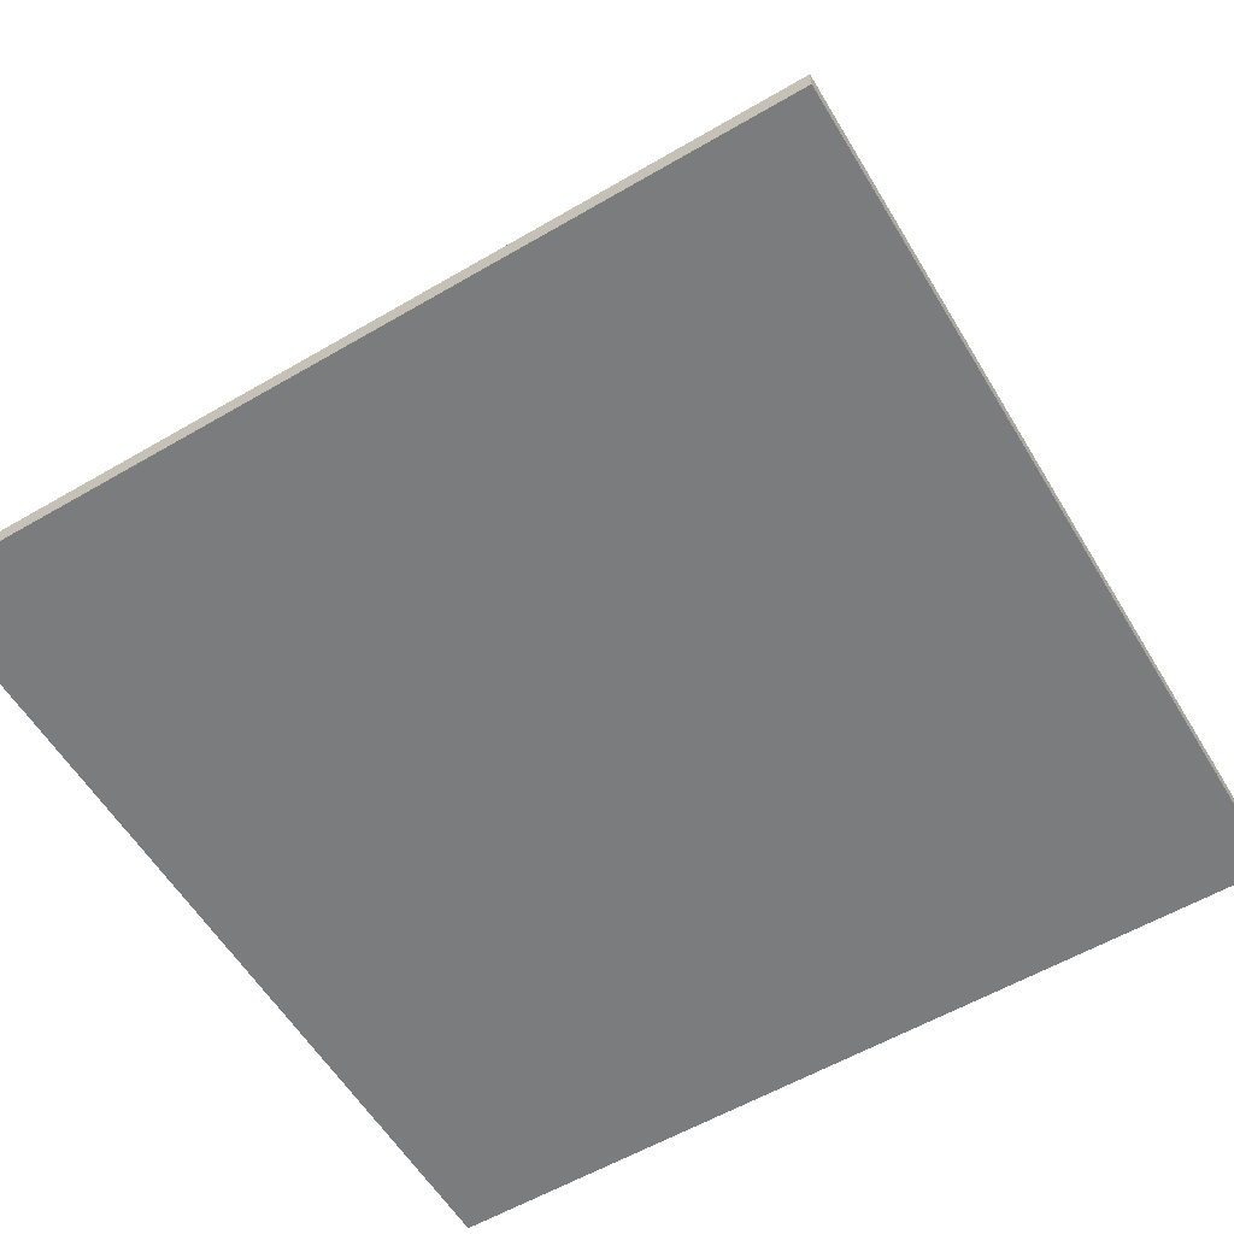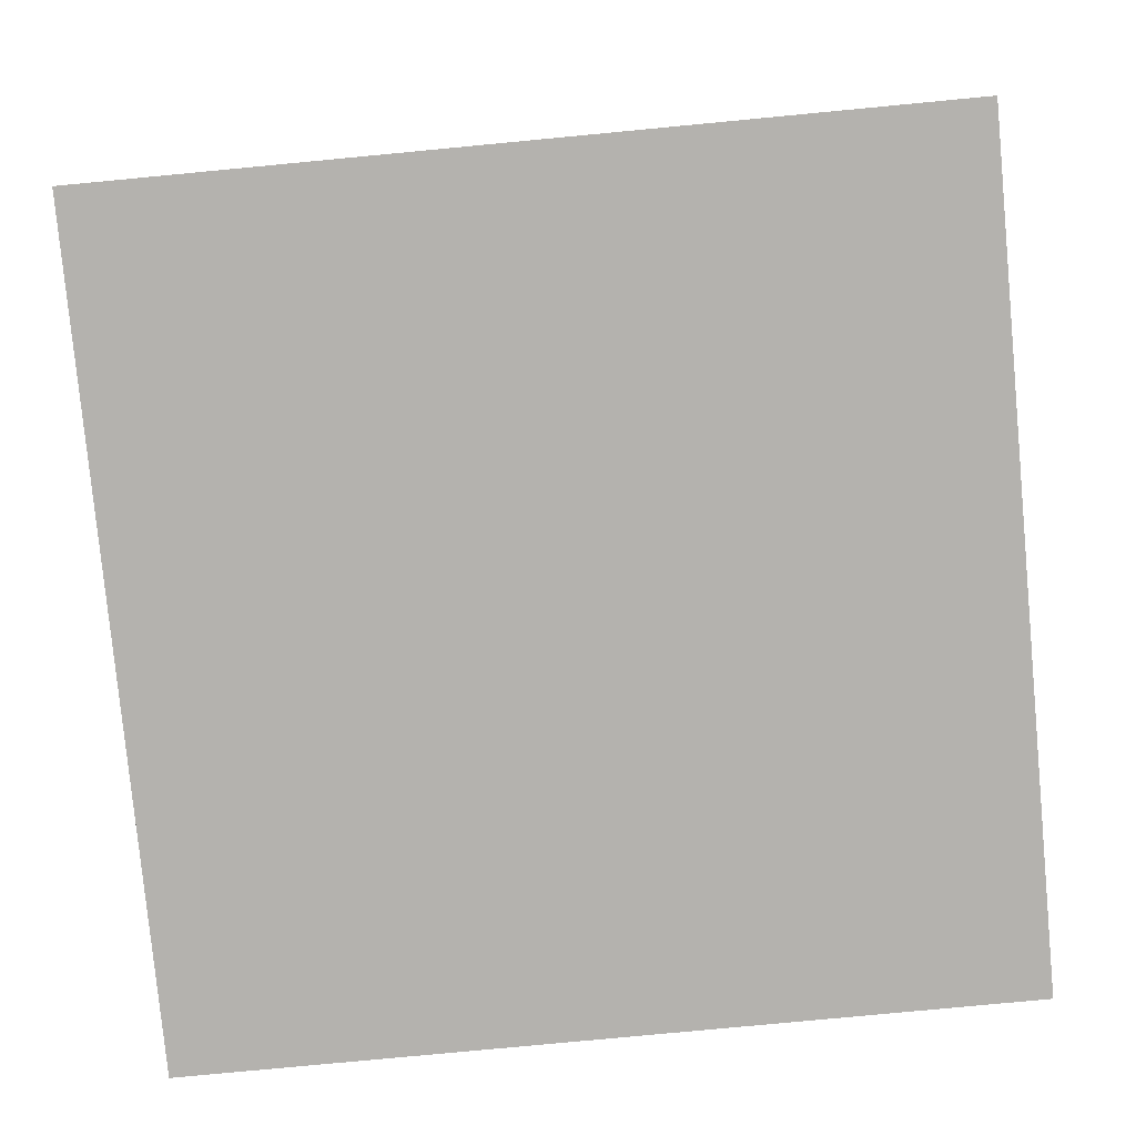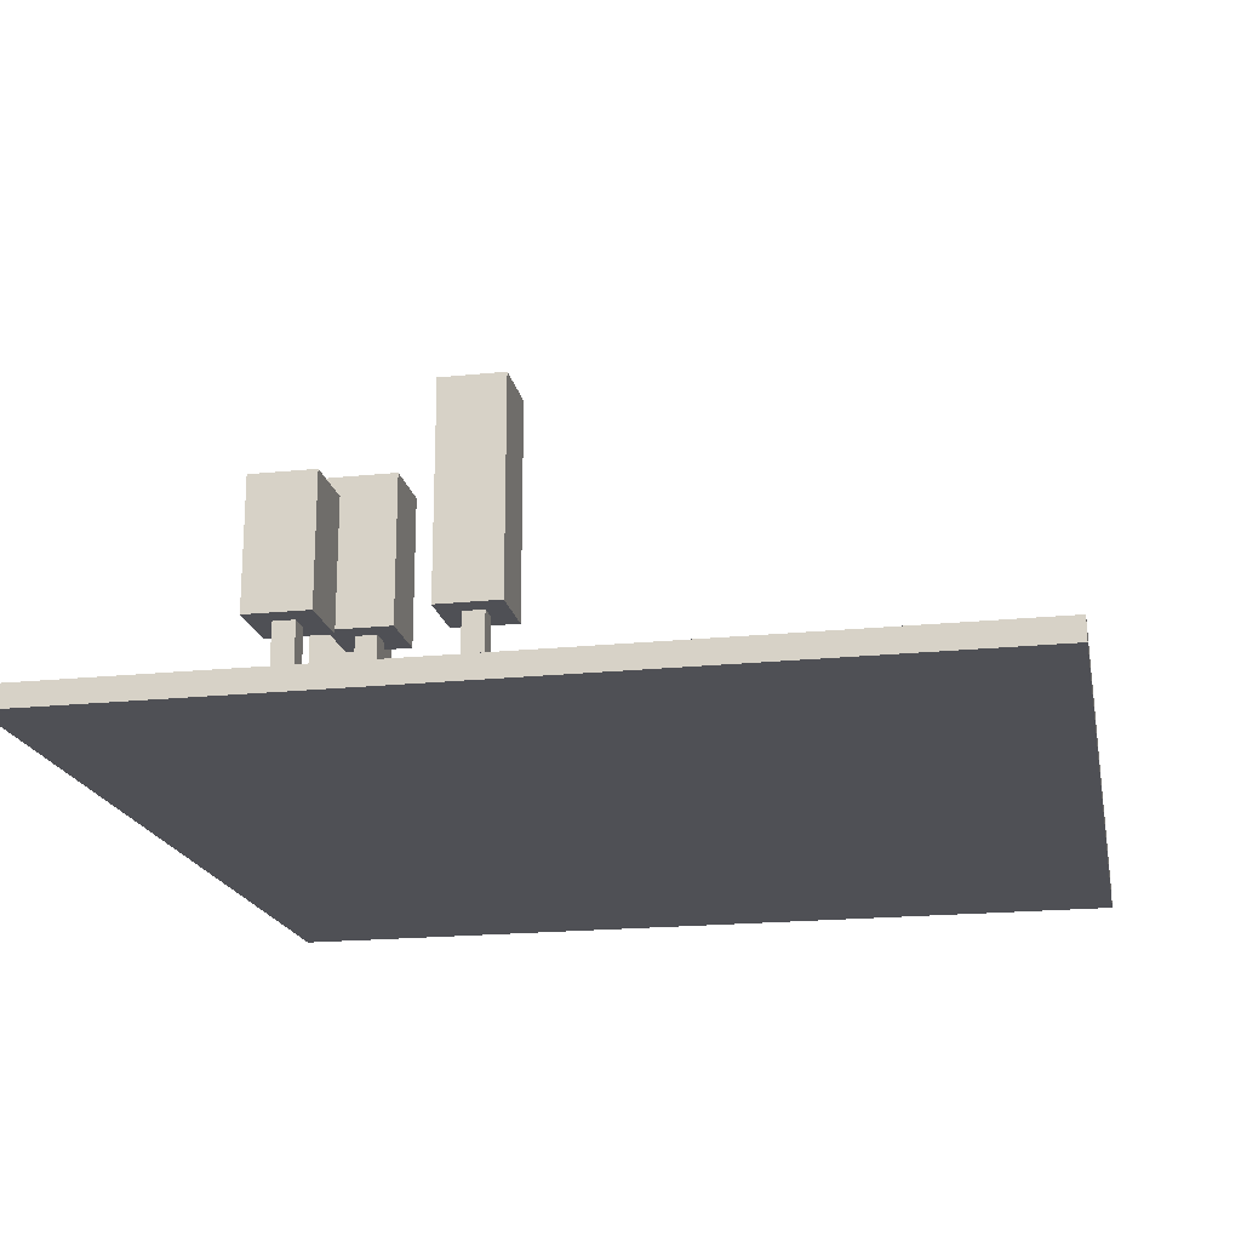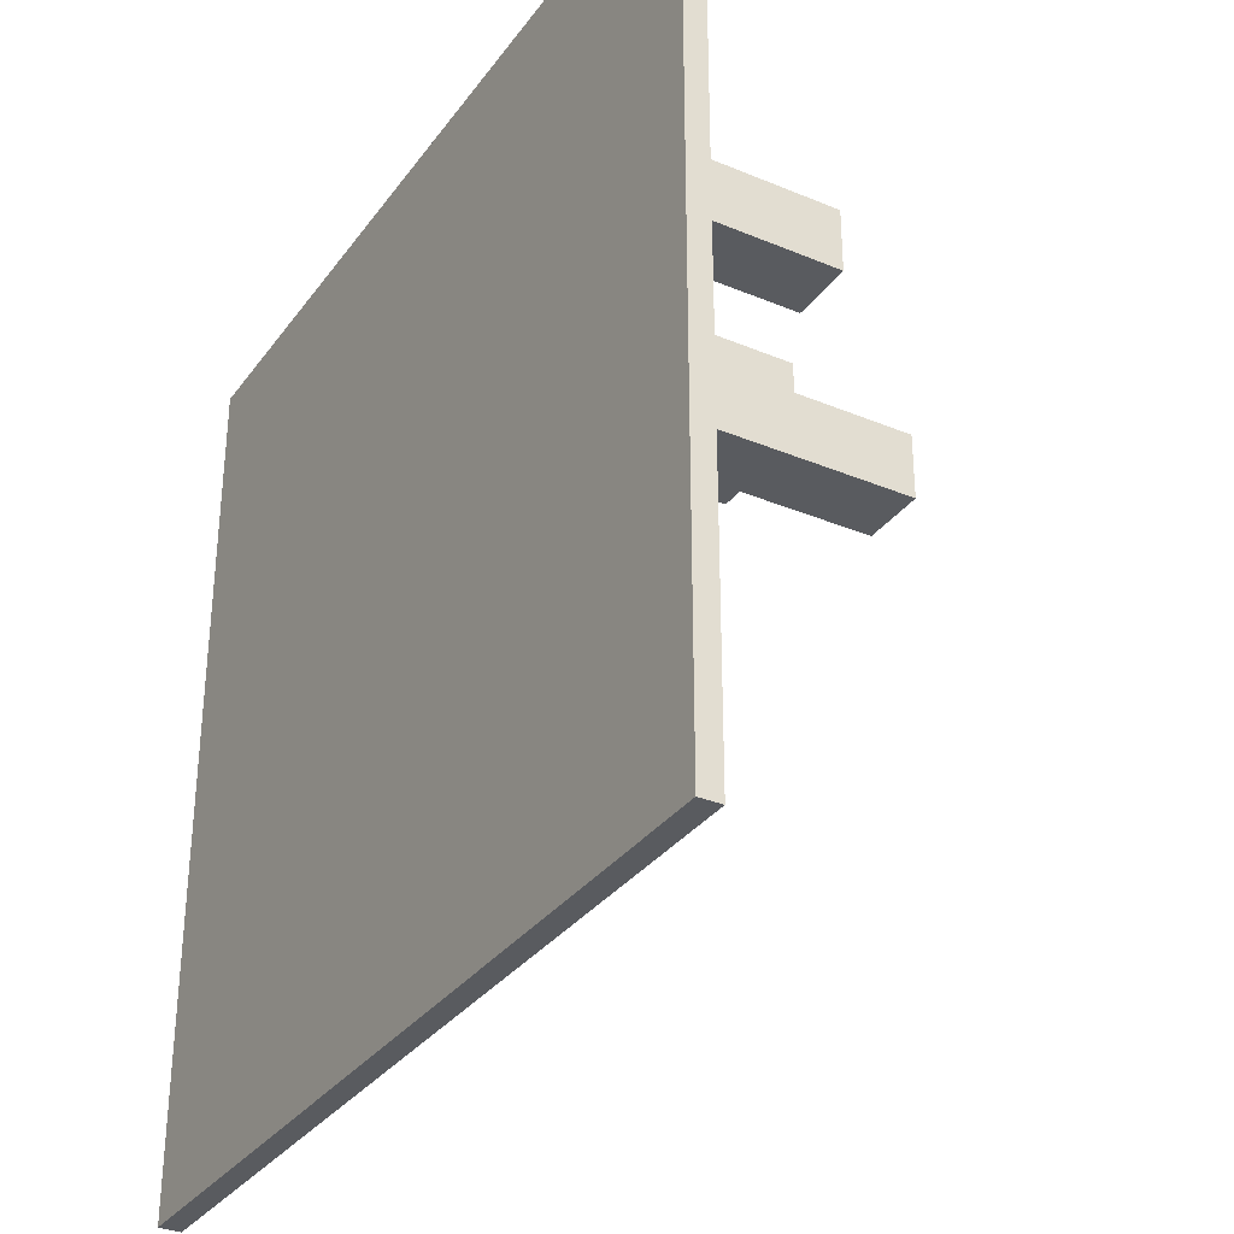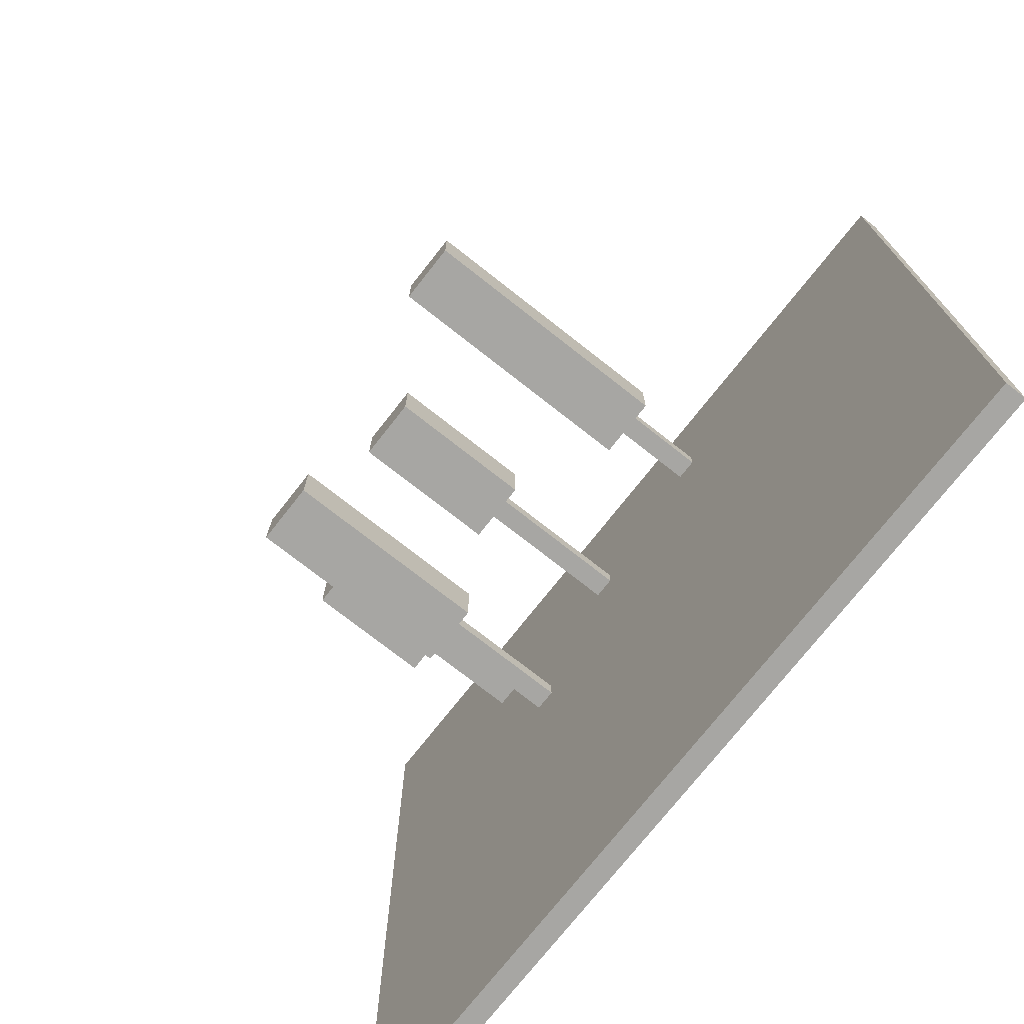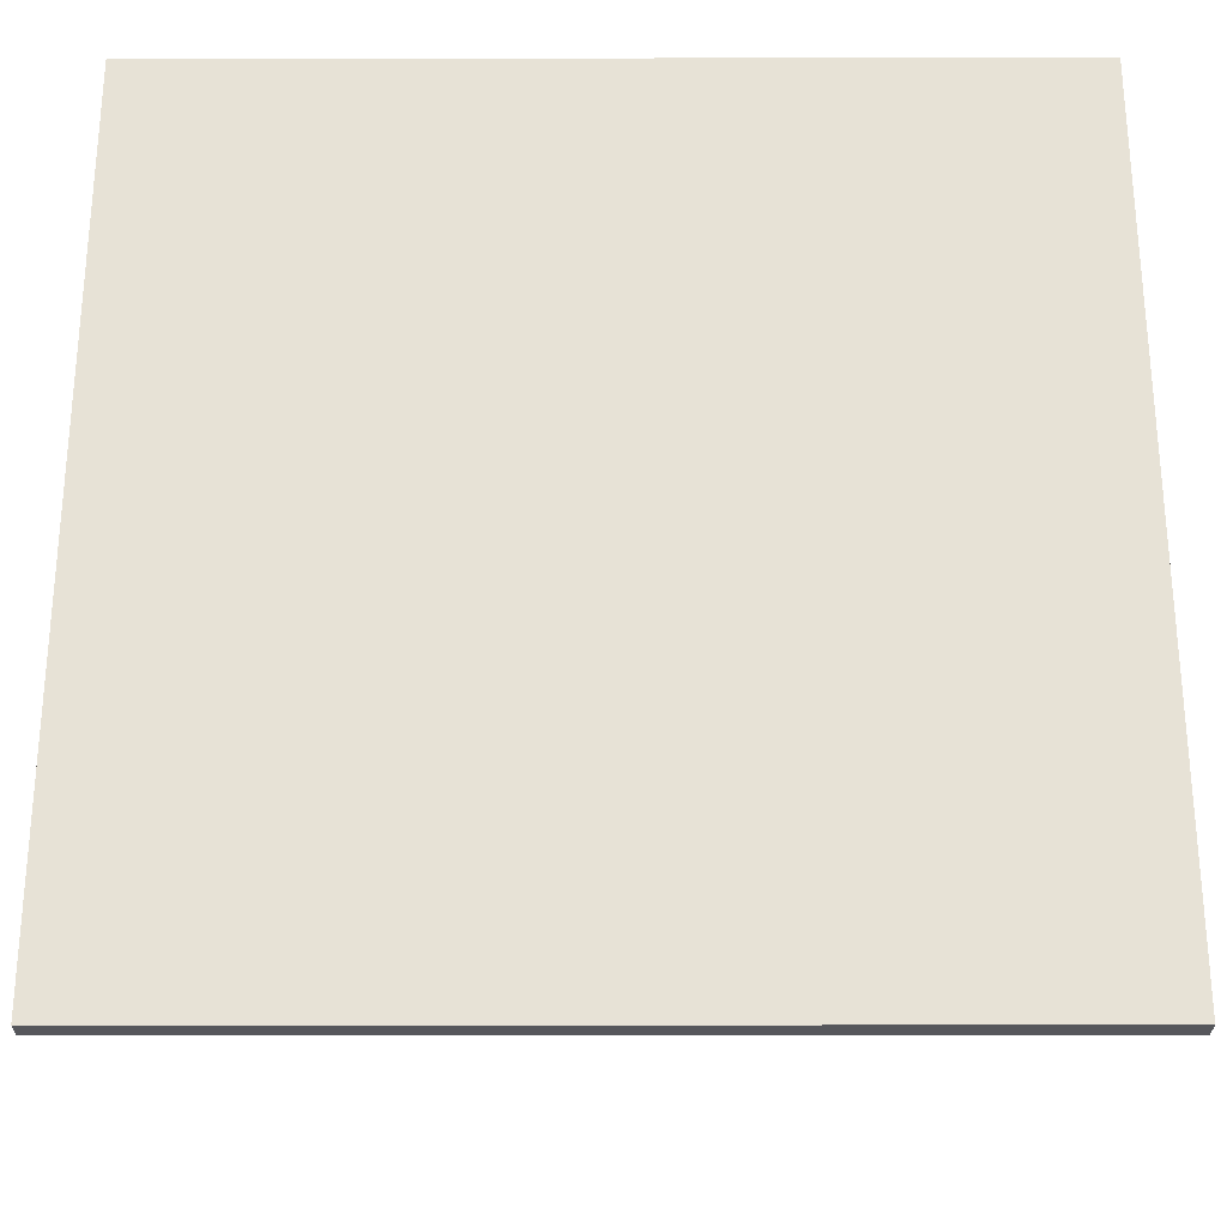
<metadata>
{"format":"obj","ext":"obj","renderer":"f3d","projection":"perspective","resolution":1024,"background":"white","views":[{"elev":-58.6,"azim":121.0,"up":"+Y"},{"elev":-79.7,"azim":95.4,"up":"+Y"},{"elev":-19.3,"azim":101.1,"up":"+Y"},{"elev":-32.4,"azim":59.8,"up":"+Z"},{"elev":-74.1,"azim":-128.2,"up":"+Z"},{"elev":-27.2,"azim":0.1,"up":"+Z"}]}
</metadata>
<code>
o
v -25.5 0 19.3
v -25.5 0 15.3
v -25.5 0.1 19.3
v -25.5 0.1 15.3
v -24.1 0.5 18.8
v -24.1 0.5 18.5
v -24.1 1.8 18.8
v -24.1 1.8 18.5
v -24 0.1 18.7
v -24 0.1 18.6
v -24 0.5 18.7
v -24 0.5 18.6
v -23.4 0.8 18.5
v -23.4 0.8 18.2
v -23.4 1.5 18.5
v -23.4 1.5 18.2
v -23.3 0.1 18.4
v -23.3 0.1 18.3
v -23.3 0.8 18.4
v -23.3 0.8 18.3
v -22.9 0.7 17.9
v -22.9 0.7 17.6
v -22.9 1.7 17.9
v -22.9 1.7 17.6
v -22.8 0.1 17.8
v -22.8 0.1 17.7
v -22.8 0.7 17.8
v -22.8 0.7 17.7
v -22.6 0.6 18.6
v -22.6 0.6 18.3
v -22.6 1.2 18.6
v -22.6 1.2 18.3
v -22.5 0.1 18.5
v -22.5 0.1 18.4
v -22.5 0.6 18.5
v -22.5 0.6 18.4
v -23.9 0.1 18.7
v -23.9 0.1 18.6
v -23.9 0.5 18.7
v -23.9 0.5 18.6
v -23.8 0.5 18.8
v -23.8 0.5 18.5
v -23.8 1.8 18.8
v -23.8 1.8 18.5
v -23.2 0.1 18.4
v -23.2 0.1 18.3
v -23.2 0.8 18.4
v -23.2 0.8 18.3
v -23.1 0.8 18.5
v -23.1 0.8 18.2
v -23.1 1.5 18.5
v -23.1 1.5 18.2
v -22.7 0.1 17.8
v -22.7 0.1 17.7
v -22.7 0.7 17.8
v -22.7 0.7 17.7
v -22.6 0.7 17.9
v -22.6 0.7 17.6
v -22.6 1.7 17.9
v -22.6 1.7 17.6
v -22.4 0.1 18.5
v -22.4 0.1 18.4
v -22.4 0.6 18.5
v -22.4 0.6 18.4
v -22.3 0.6 18.6
v -22.3 0.6 18.3
v -22.3 1.2 18.6
v -22.3 1.2 18.3
v -21.5 0 19.3
v -21.5 0 15.3
v -21.5 0.1 19.3
v -21.5 0.1 15.3
v -25.5 0 19.3
v -25.5 0.1 19.3
v -21.5 0 19.3
v -21.5 0.1 19.3
v -24.1 0.5 18.8
v -24.1 1.8 18.8
v -23.8 0.5 18.8
v -23.8 1.8 18.8
v -24 0.1 18.7
v -24 0.5 18.7
v -23.9 0.1 18.7
v -23.9 0.5 18.7
v -22.6 0.6 18.6
v -22.6 1.2 18.6
v -22.3 0.6 18.6
v -22.3 1.2 18.6
v -23.4 0.8 18.5
v -23.4 1.5 18.5
v -23.1 0.8 18.5
v -23.1 1.5 18.5
v -22.5 0.1 18.5
v -22.5 0.6 18.5
v -22.4 0.1 18.5
v -22.4 0.6 18.5
v -23.3 0.1 18.4
v -23.3 0.8 18.4
v -23.2 0.1 18.4
v -23.2 0.8 18.4
v -22.9 0.7 17.9
v -22.9 1.7 17.9
v -22.6 0.7 17.9
v -22.6 1.7 17.9
v -22.8 0.1 17.8
v -22.8 0.7 17.8
v -22.7 0.1 17.8
v -22.7 0.7 17.8
v -24 0.1 18.6
v -24 0.5 18.6
v -23.9 0.1 18.6
v -23.9 0.5 18.6
v -24.1 0.5 18.5
v -24.1 1.8 18.5
v -23.8 0.5 18.5
v -23.8 1.8 18.5
v -22.5 0.1 18.4
v -22.5 0.6 18.4
v -22.4 0.1 18.4
v -22.4 0.6 18.4
v -23.3 0.1 18.3
v -23.3 0.8 18.3
v -23.2 0.1 18.3
v -23.2 0.8 18.3
v -22.6 0.6 18.3
v -22.6 1.2 18.3
v -22.3 0.6 18.3
v -22.3 1.2 18.3
v -23.4 0.8 18.2
v -23.4 1.5 18.2
v -23.1 0.8 18.2
v -23.1 1.5 18.2
v -22.8 0.1 17.7
v -22.8 0.7 17.7
v -22.7 0.1 17.7
v -22.7 0.7 17.7
v -22.9 0.7 17.6
v -22.9 1.7 17.6
v -22.6 0.7 17.6
v -22.6 1.7 17.6
v -25.5 0 15.3
v -25.5 0.1 15.3
v -21.5 0 15.3
v -21.5 0.1 15.3
v -25.5 0 19.3
v -21.5 0 19.3
v -25.5 0 15.3
v -21.5 0 15.3
v -24.1 0.5 18.8
v -23.8 0.5 18.8
v -24 0.5 18.7
v -23.9 0.5 18.7
v -24 0.5 18.6
v -23.9 0.5 18.6
v -24.1 0.5 18.5
v -23.8 0.5 18.5
v -22.6 0.6 18.6
v -22.3 0.6 18.6
v -22.5 0.6 18.5
v -22.4 0.6 18.5
v -22.5 0.6 18.4
v -22.4 0.6 18.4
v -22.6 0.6 18.3
v -22.3 0.6 18.3
v -22.9 0.7 17.9
v -22.6 0.7 17.9
v -22.8 0.7 17.8
v -22.7 0.7 17.8
v -22.8 0.7 17.7
v -22.7 0.7 17.7
v -22.9 0.7 17.6
v -22.6 0.7 17.6
v -23.4 0.8 18.5
v -23.1 0.8 18.5
v -23.3 0.8 18.4
v -23.2 0.8 18.4
v -23.3 0.8 18.3
v -23.2 0.8 18.3
v -23.4 0.8 18.2
v -23.1 0.8 18.2
v -25.5 0.1 19.3
v -21.5 0.1 19.3
v -24 0.1 18.7
v -23.9 0.1 18.7
v -24 0.1 18.6
v -23.9 0.1 18.6
v -22.5 0.1 18.5
v -22.4 0.1 18.5
v -23.3 0.1 18.4
v -23.2 0.1 18.4
v -22.5 0.1 18.4
v -22.4 0.1 18.4
v -23.3 0.1 18.3
v -23.2 0.1 18.3
v -22.8 0.1 17.8
v -22.7 0.1 17.8
v -22.8 0.1 17.7
v -22.7 0.1 17.7
v -25.5 0.1 15.3
v -21.5 0.1 15.3
v -22.6 1.2 18.6
v -22.3 1.2 18.6
v -22.6 1.2 18.3
v -22.3 1.2 18.3
v -23.4 1.5 18.5
v -23.1 1.5 18.5
v -23.4 1.5 18.2
v -23.1 1.5 18.2
v -22.9 1.7 17.9
v -22.6 1.7 17.9
v -22.9 1.7 17.6
v -22.6 1.7 17.6
v -24.1 1.8 18.8
v -23.8 1.8 18.8
v -24.1 1.8 18.5
v -23.8 1.8 18.5
f 3 2 1
f 4 2 3
f 7 6 5
f 8 6 7
f 11 10 9
f 12 10 11
f 15 14 13
f 16 14 15
f 19 18 17
f 20 18 19
f 23 22 21
f 24 22 23
f 27 26 25
f 28 26 27
f 31 30 29
f 32 30 31
f 35 34 33
f 36 34 35
f 37 38 39
f 39 38 40
f 41 42 43
f 43 42 44
f 45 46 47
f 47 46 48
f 49 50 51
f 51 50 52
f 53 54 55
f 55 54 56
f 57 58 59
f 59 58 60
f 61 62 63
f 63 62 64
f 65 66 67
f 67 66 68
f 69 70 71
f 71 70 72
f 75 74 73
f 76 74 75
f 79 78 77
f 80 78 79
f 83 82 81
f 84 82 83
f 87 86 85
f 88 86 87
f 91 90 89
f 92 90 91
f 95 94 93
f 96 94 95
f 99 98 97
f 100 98 99
f 103 102 101
f 104 102 103
f 107 106 105
f 108 106 107
f 109 110 111
f 111 110 112
f 113 114 115
f 115 114 116
f 117 118 119
f 119 118 120
f 121 122 123
f 123 122 124
f 125 126 127
f 127 126 128
f 129 130 131
f 131 130 132
f 133 134 135
f 135 134 136
f 137 138 139
f 139 138 140
f 141 142 143
f 143 142 144
f 147 146 145
f 148 146 147
f 151 150 149
f 152 150 151
f 153 151 149
f 154 150 152
f 155 153 149
f 155 154 153
f 156 150 154
f 156 154 155
f 159 158 157
f 160 158 159
f 161 159 157
f 162 158 160
f 163 161 157
f 163 162 161
f 164 158 162
f 164 162 163
f 167 166 165
f 168 166 167
f 169 167 165
f 170 166 168
f 171 169 165
f 171 170 169
f 172 166 170
f 172 170 171
f 175 174 173
f 176 174 175
f 177 175 173
f 178 174 176
f 179 177 173
f 179 178 177
f 180 174 178
f 180 178 179
f 181 182 183
f 183 182 184
f 181 183 185
f 184 182 186
f 186 182 187
f 185 186 187
f 187 182 188
f 185 187 189
f 189 187 190
f 190 187 191
f 188 182 192
f 185 189 193
f 190 191 194
f 191 192 194
f 194 192 195
f 193 194 195
f 195 192 196
f 193 195 197
f 196 192 198
f 181 185 199
f 197 198 199
f 185 193 199
f 193 197 199
f 198 192 200
f 199 198 200
f 192 182 200
f 201 202 203
f 203 202 204
f 205 206 207
f 207 206 208
f 209 210 211
f 211 210 212
f 213 214 215
f 215 214 216

</code>
